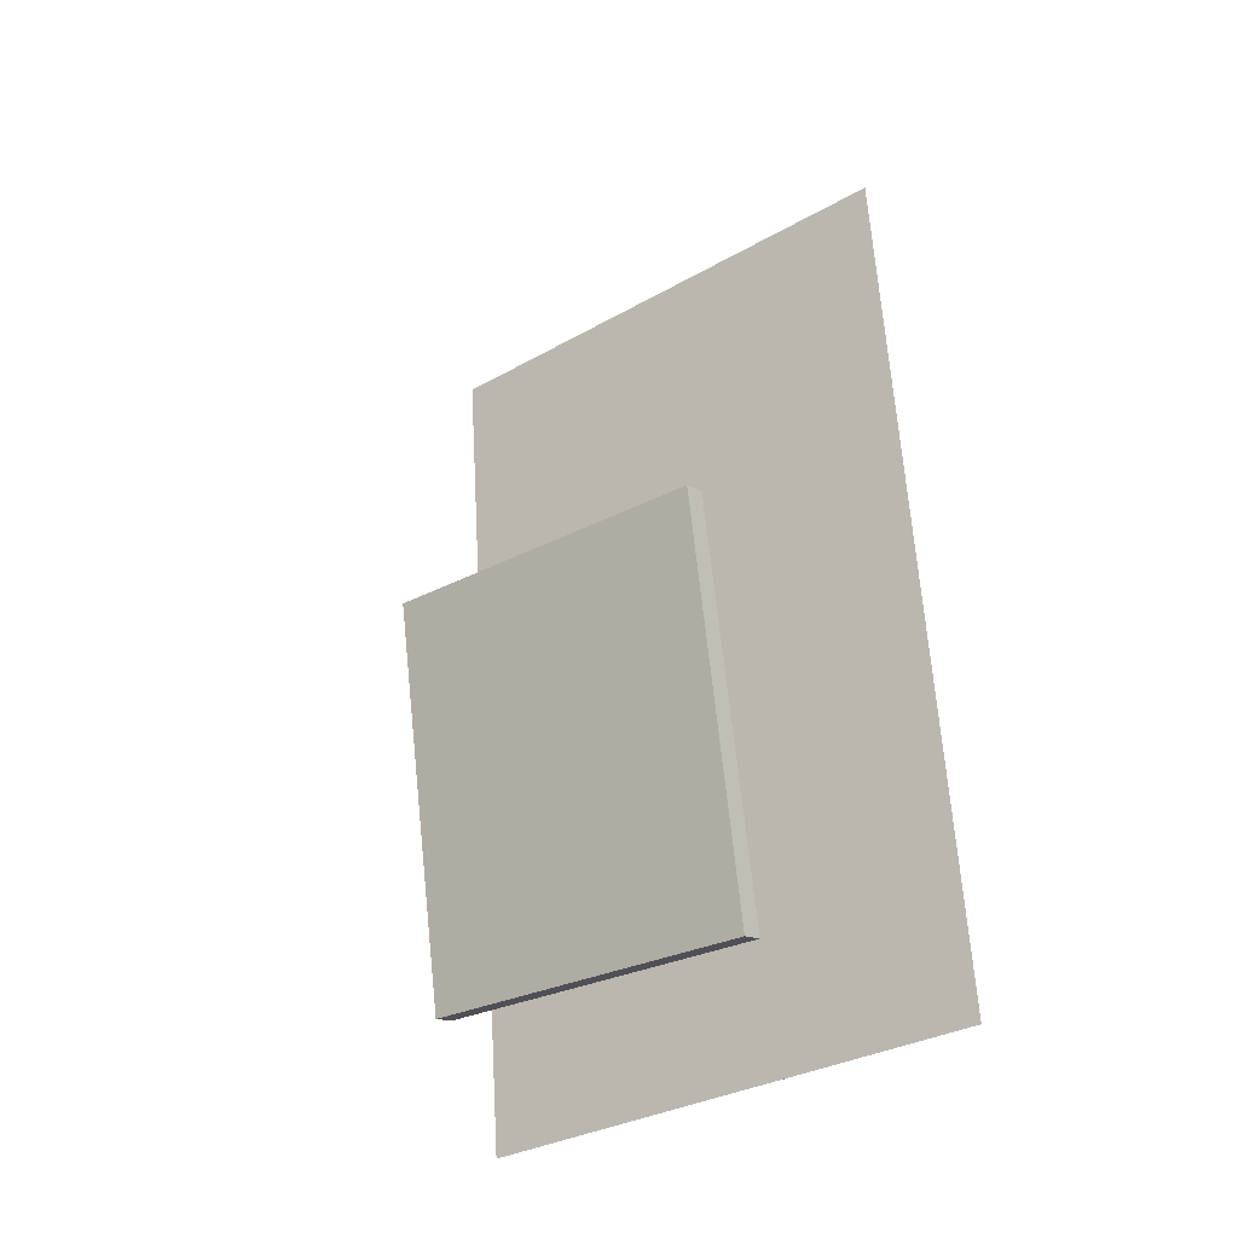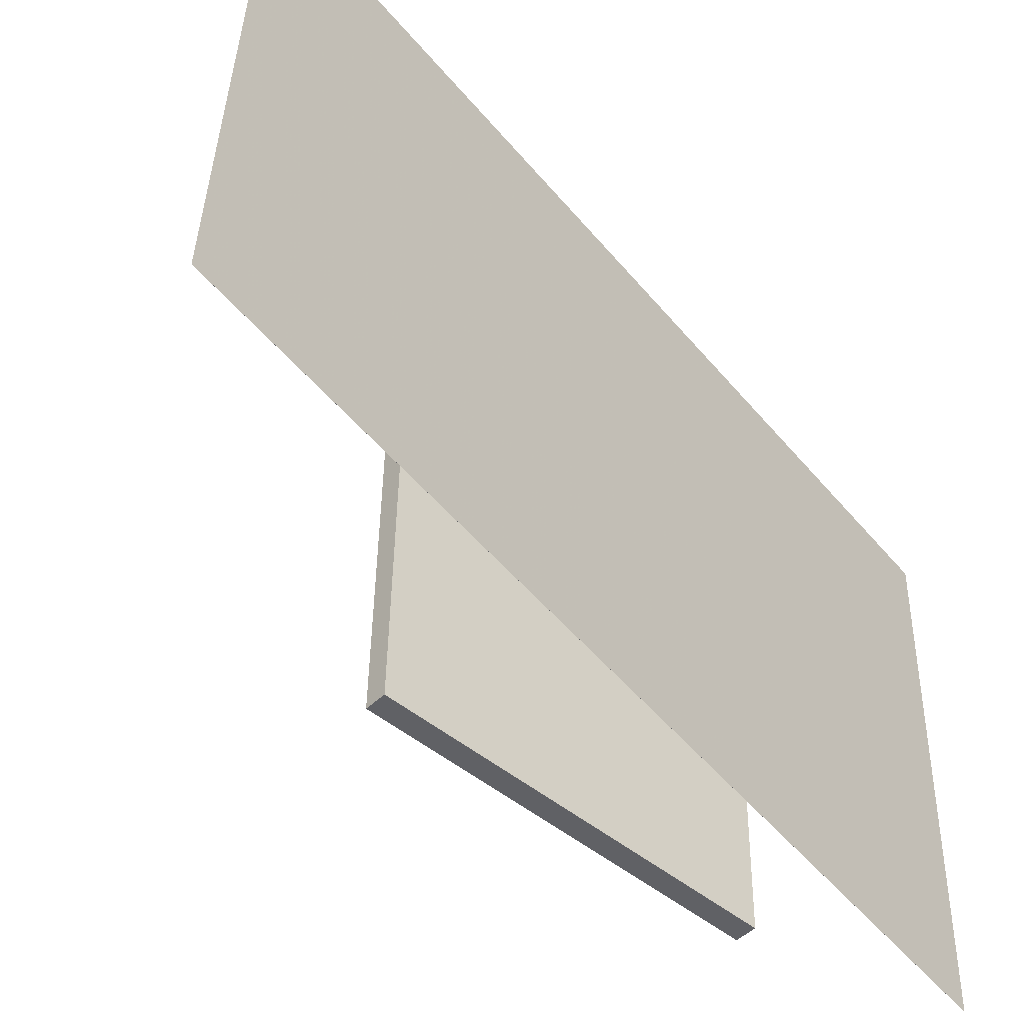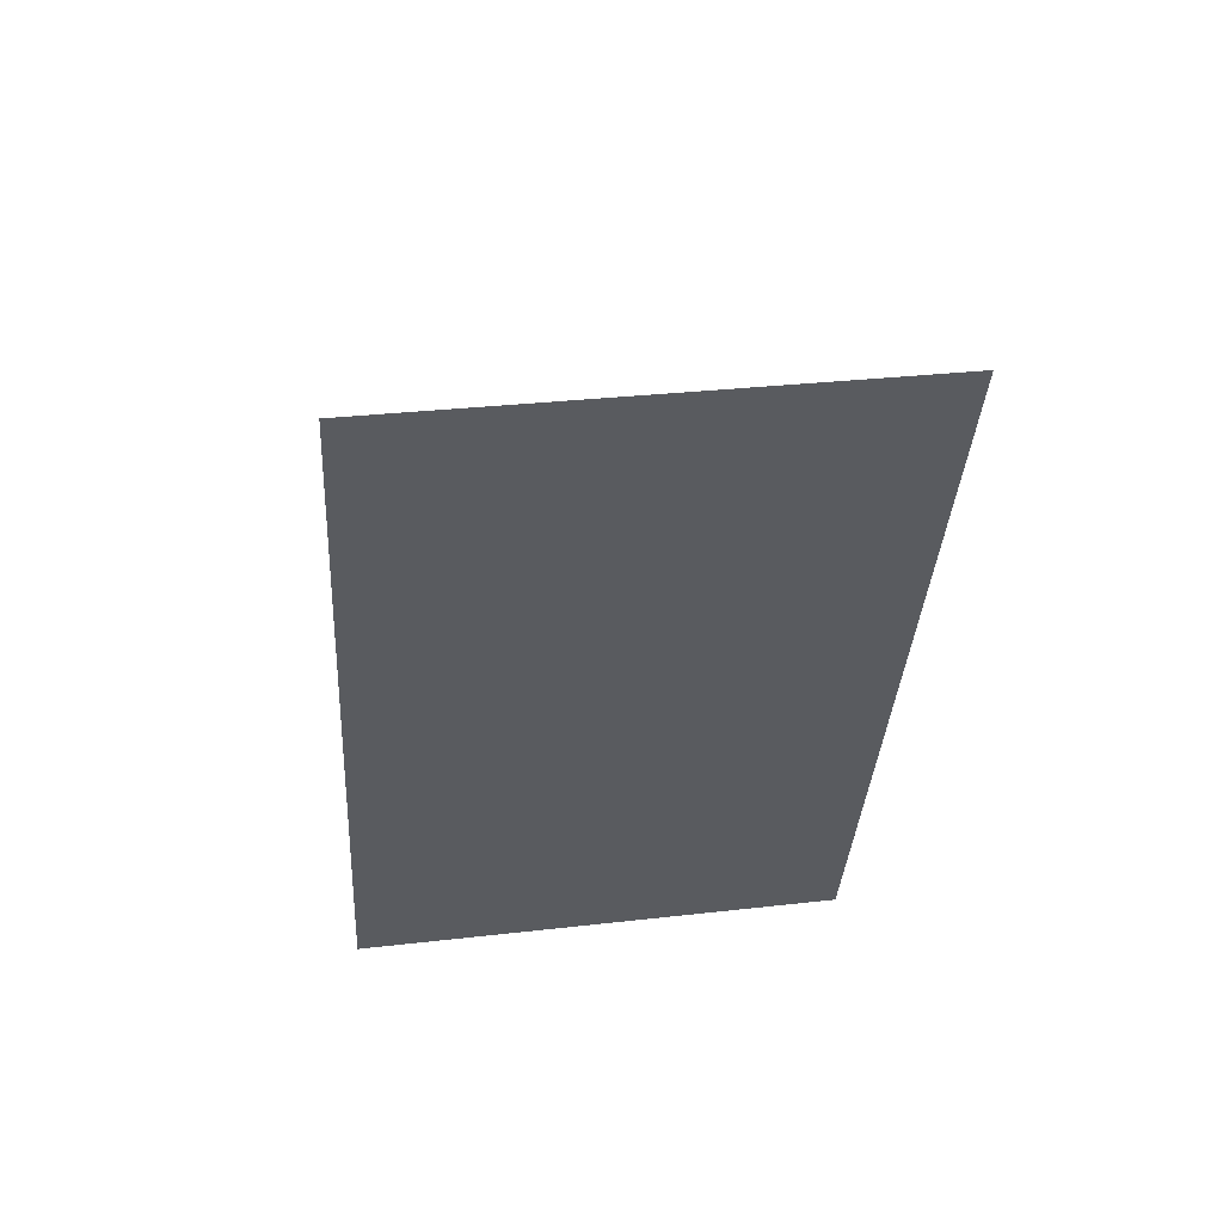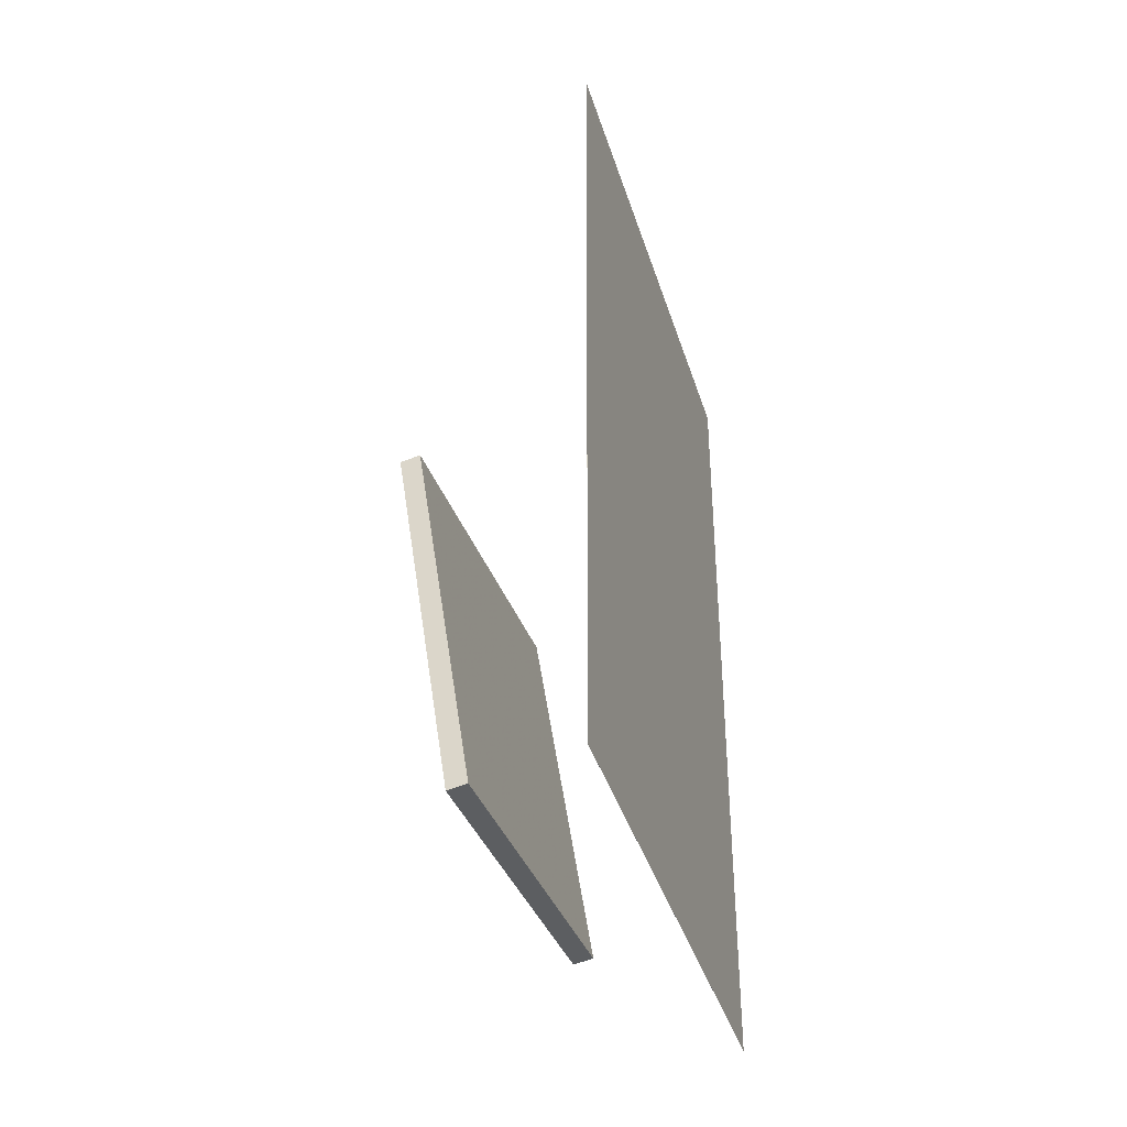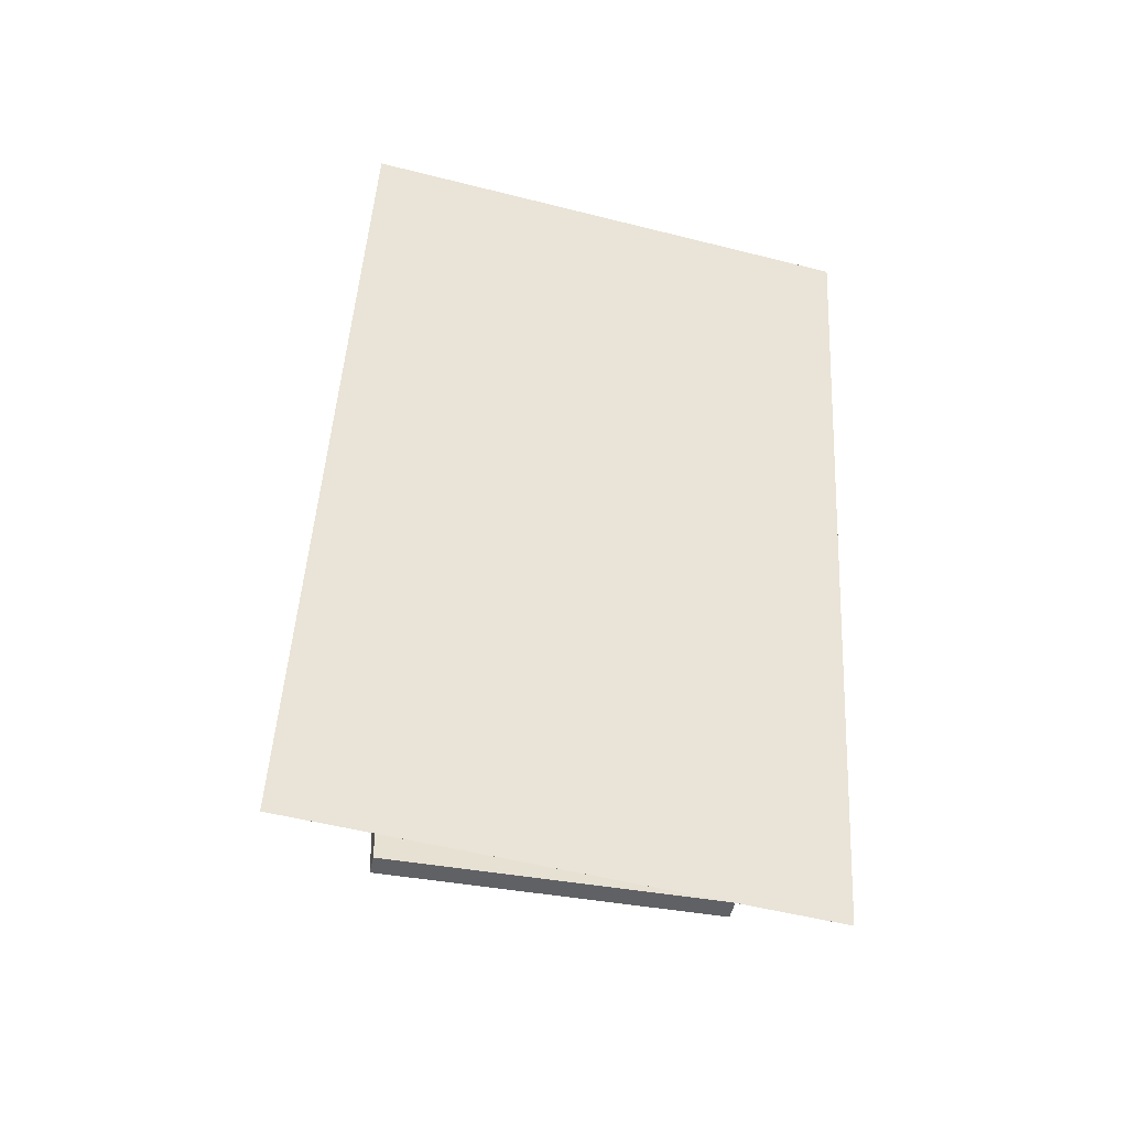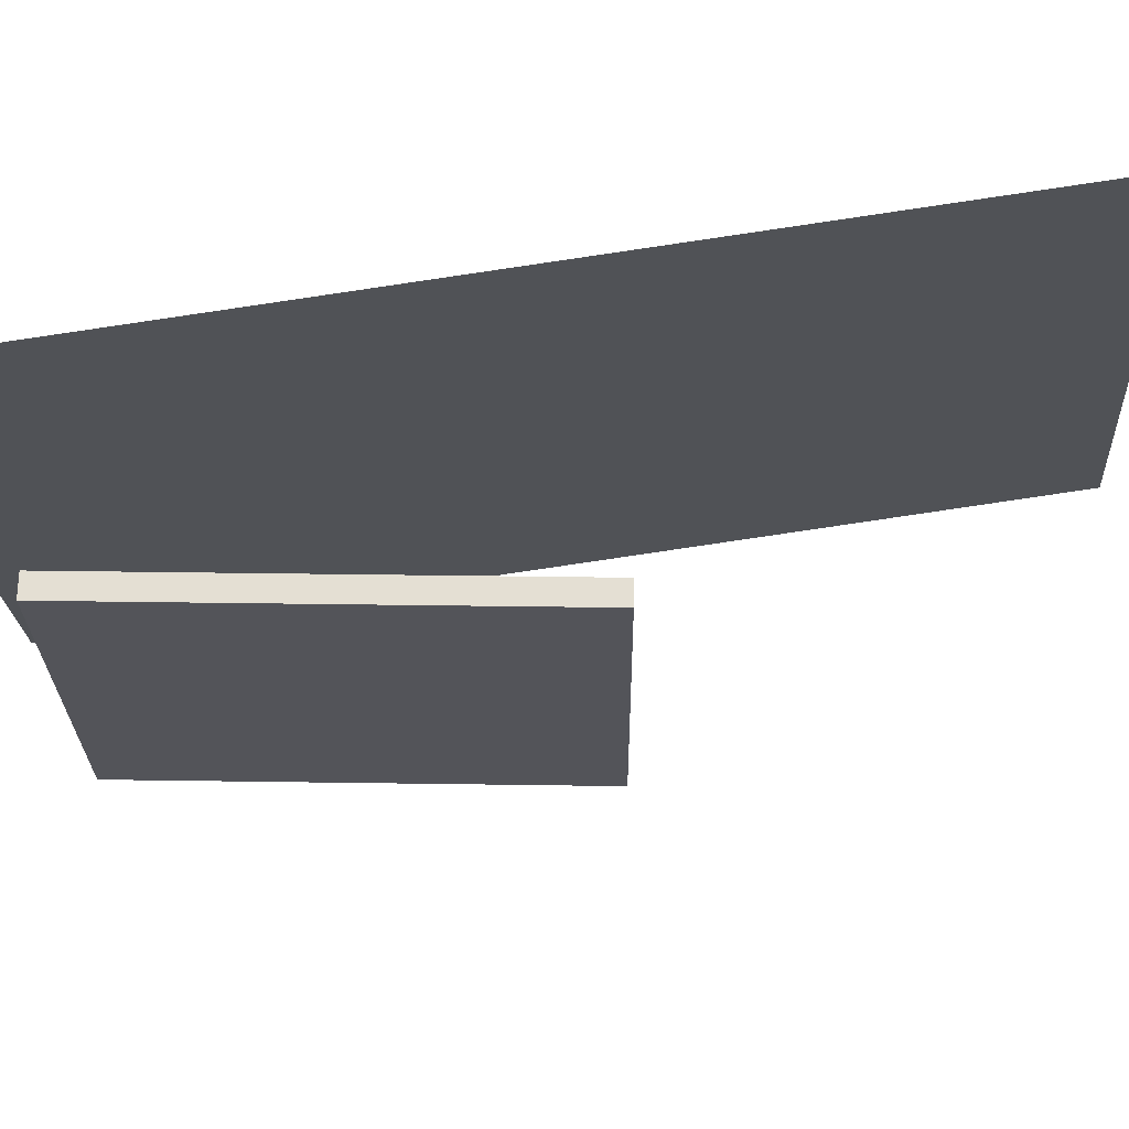
<metadata>
{"format":"obj","ext":"obj","renderer":"f3d","projection":"perspective","resolution":1024,"background":"white","views":[{"elev":-27.0,"azim":128.9,"up":"+Y"},{"elev":-47.8,"azim":-141.9,"up":"+Z"},{"elev":55.8,"azim":-97.4,"up":"+Y"},{"elev":-37.7,"azim":-161.8,"up":"+Y"},{"elev":-39.9,"azim":-103.7,"up":"+Y"},{"elev":67.0,"azim":81.7,"up":"+Z"}]}
</metadata>
<code>
v -0.08702 -0.4335 -0.3089
v -0.07843 -0.4687 0.2539
v -0.08705 -0.4335 -0.3089
v -0.07846 -0.4687 0.2539
v -0.07393 0.5039 -0.2505
v -0.06534 0.4687 0.3123
v -0.07395 0.5039 -0.2505
v -0.06537 0.4687 0.3123
f 1.0 7.0 5.0
f 1.0 3.0 7.0
f 1.0 4.0 3.0
f 1.0 2.0 4.0
f 3.0 8.0 7.0
f 3.0 4.0 8.0
f 5.0 7.0 8.0
f 5.0 8.0 6.0
f 1.0 5.0 6.0
f 1.0 6.0 2.0
f 2.0 6.0 8.0
f 2.0 8.0 4.0
v 0.06924 -0.3693 -0.1835
v 0.06429 -0.3714 0.1876
v 0.138 0.05463 -0.1801
v 0.133 0.05254 0.1909
v 0.09174 -0.373 -0.1832
v 0.08679 -0.3751 0.1879
v 0.1605 0.05098 -0.1799
v 0.1555 0.0489 0.1912
f 9.0 15.0 13.0
f 9.0 11.0 15.0
f 9.0 12.0 11.0
f 9.0 10.0 12.0
f 11.0 16.0 15.0
f 11.0 12.0 16.0
f 13.0 15.0 16.0
f 13.0 16.0 14.0
f 9.0 13.0 14.0
f 9.0 14.0 10.0
f 10.0 14.0 16.0
f 10.0 16.0 12.0

</code>
